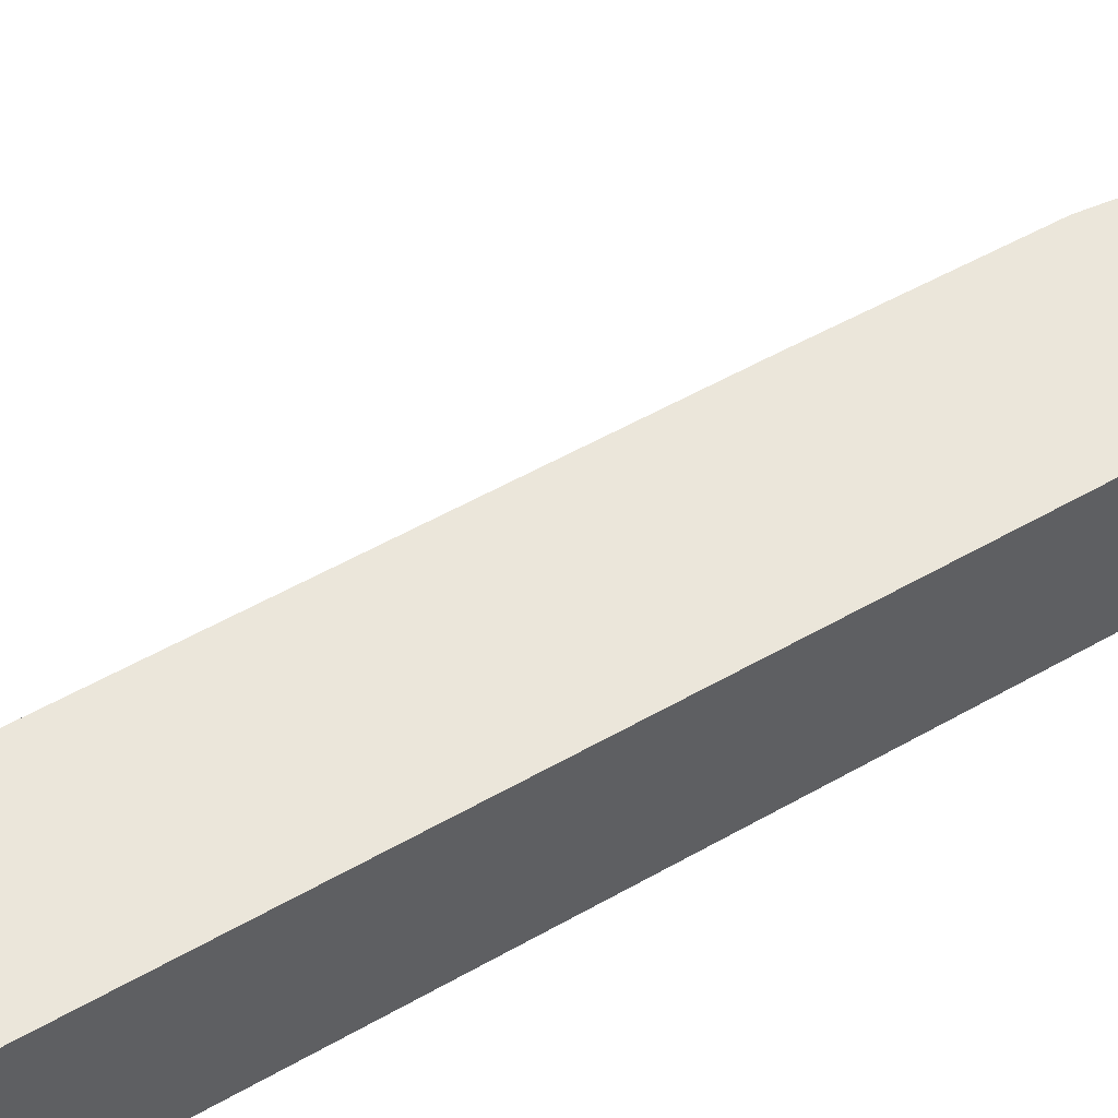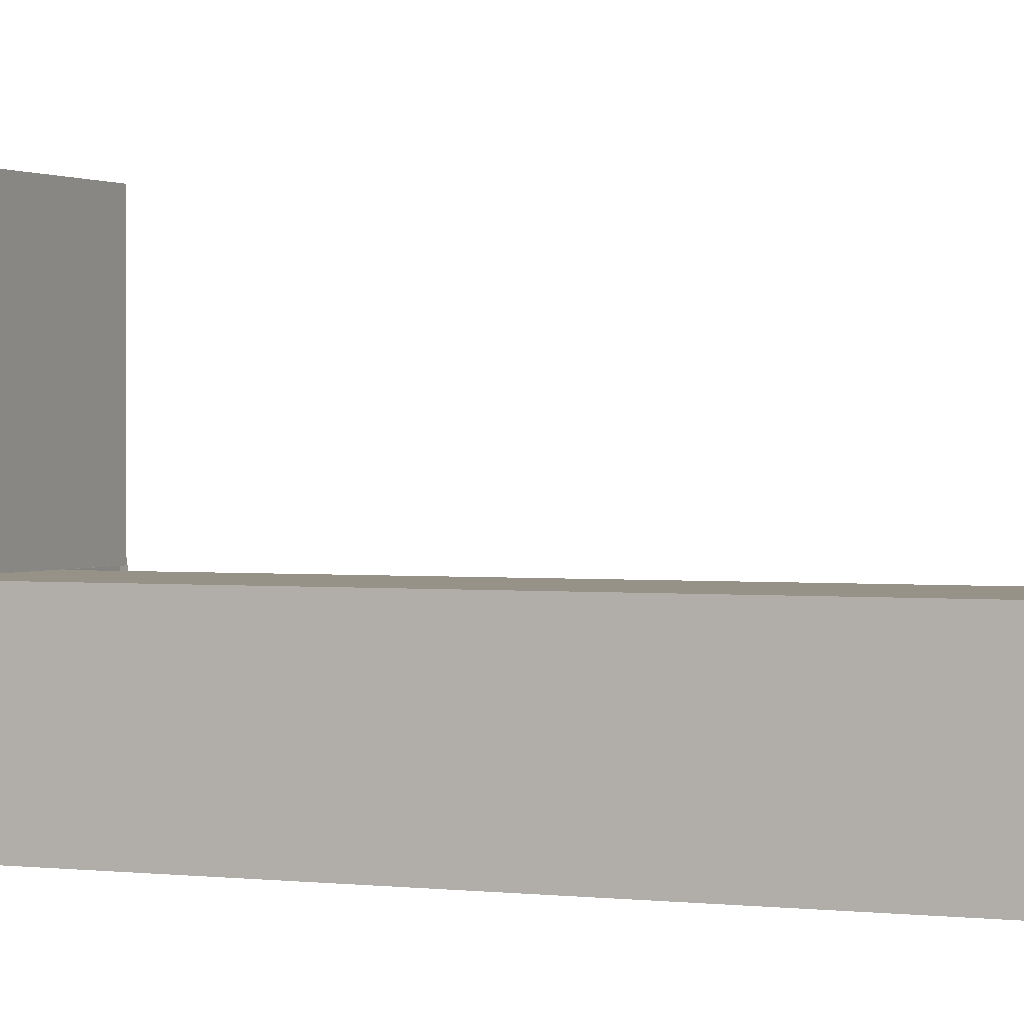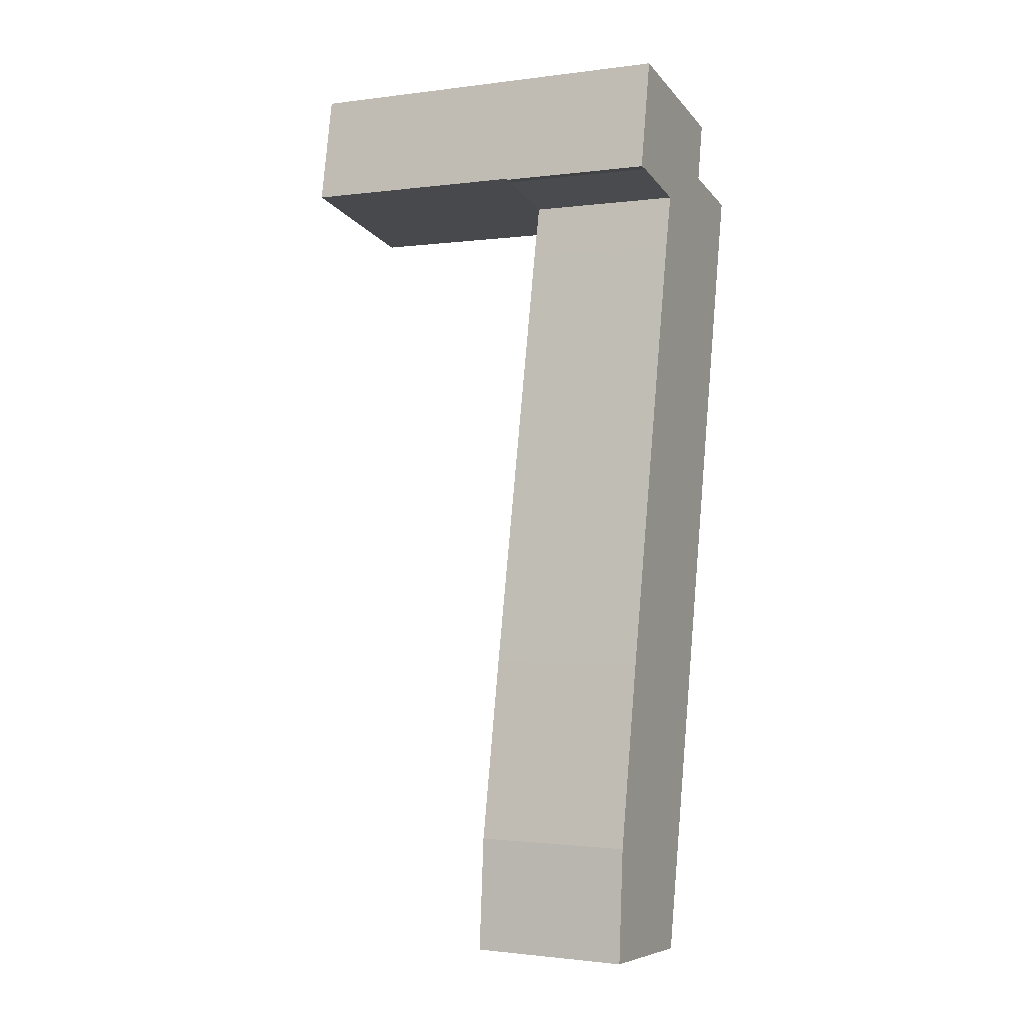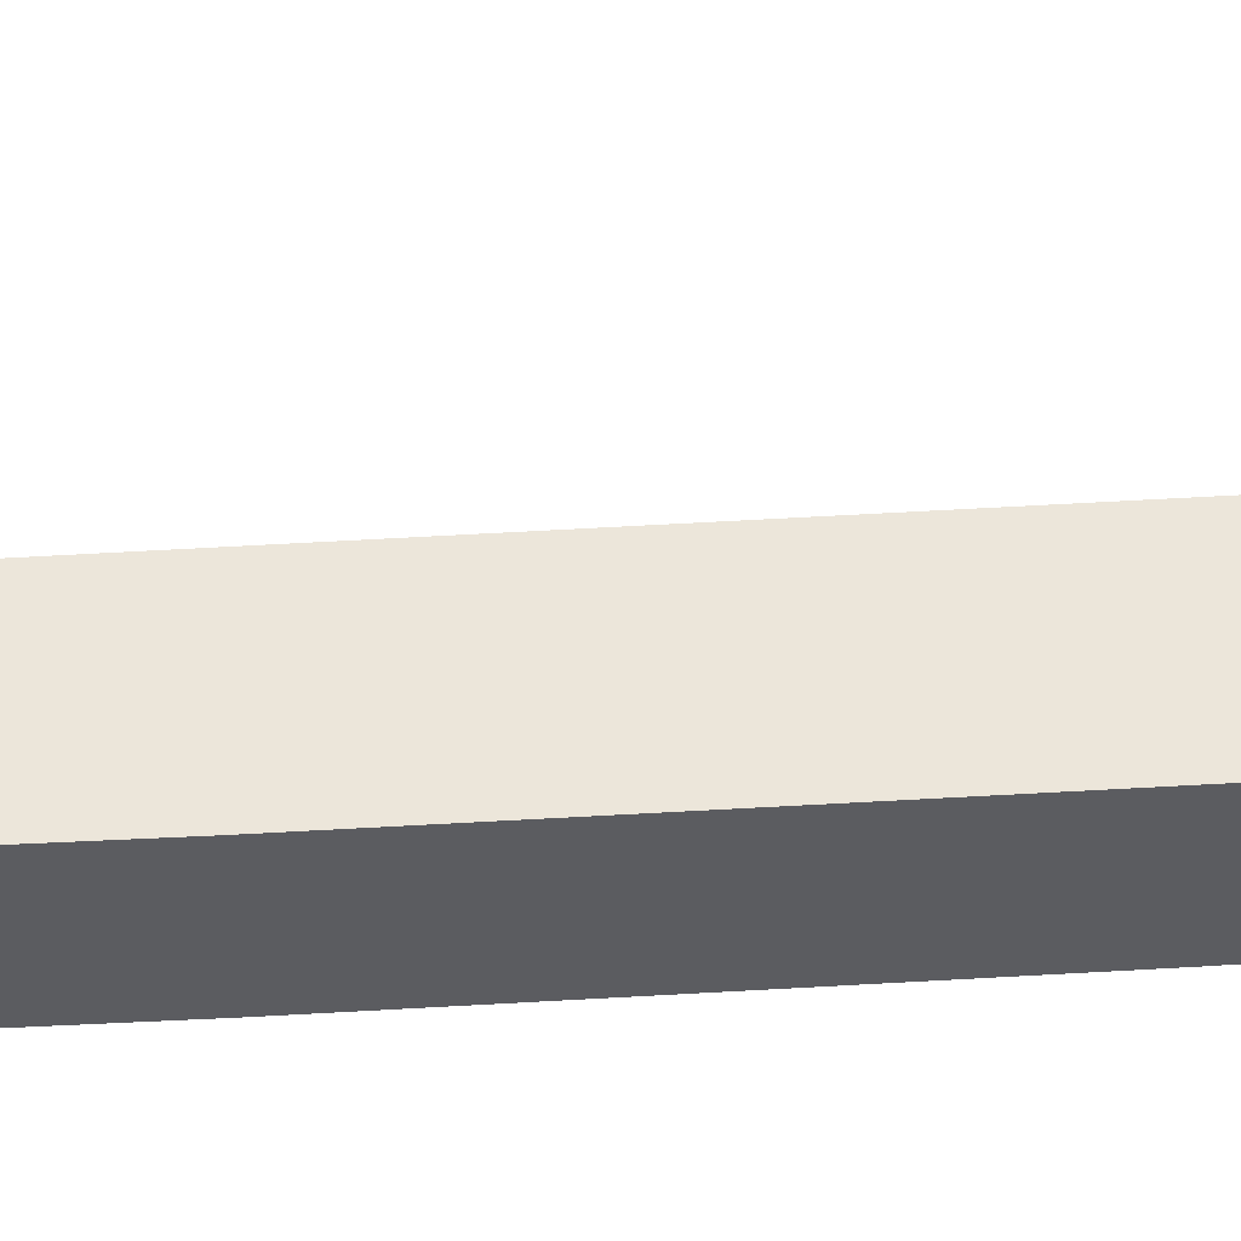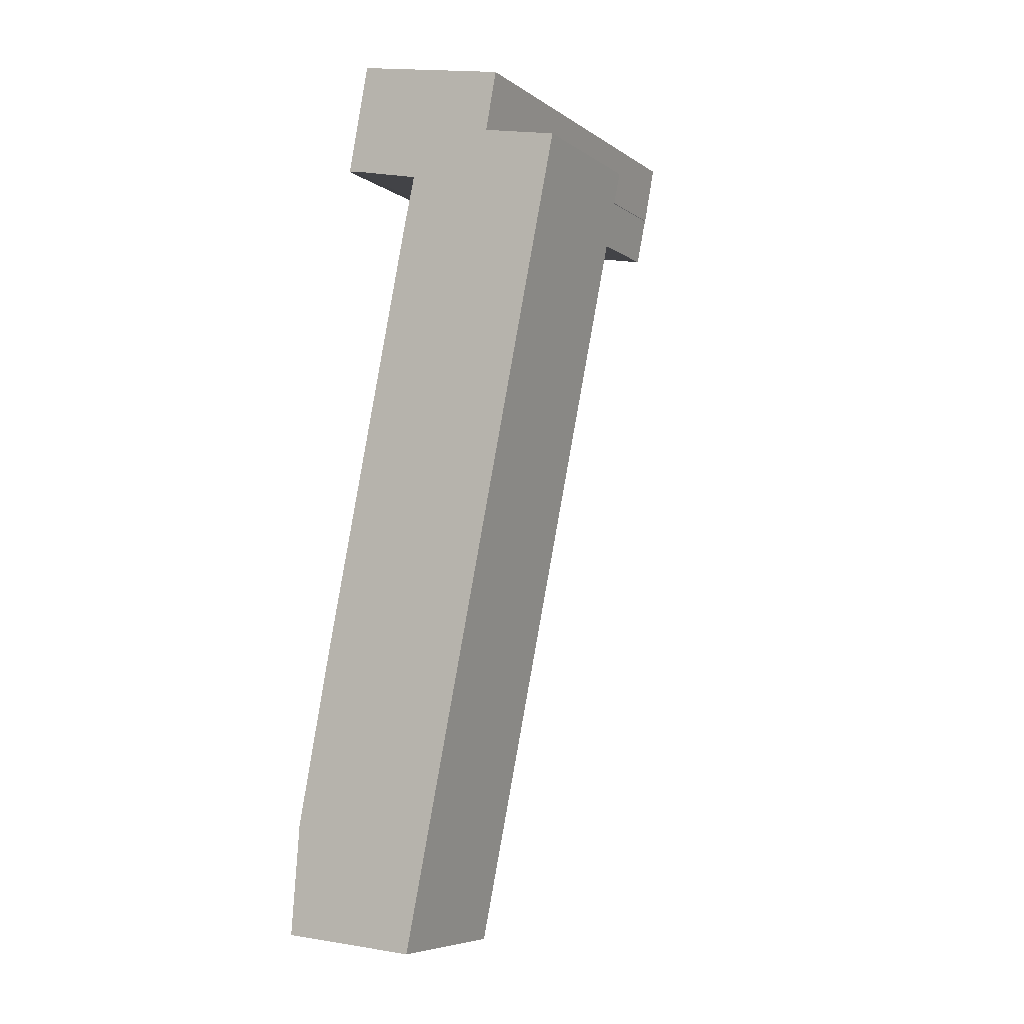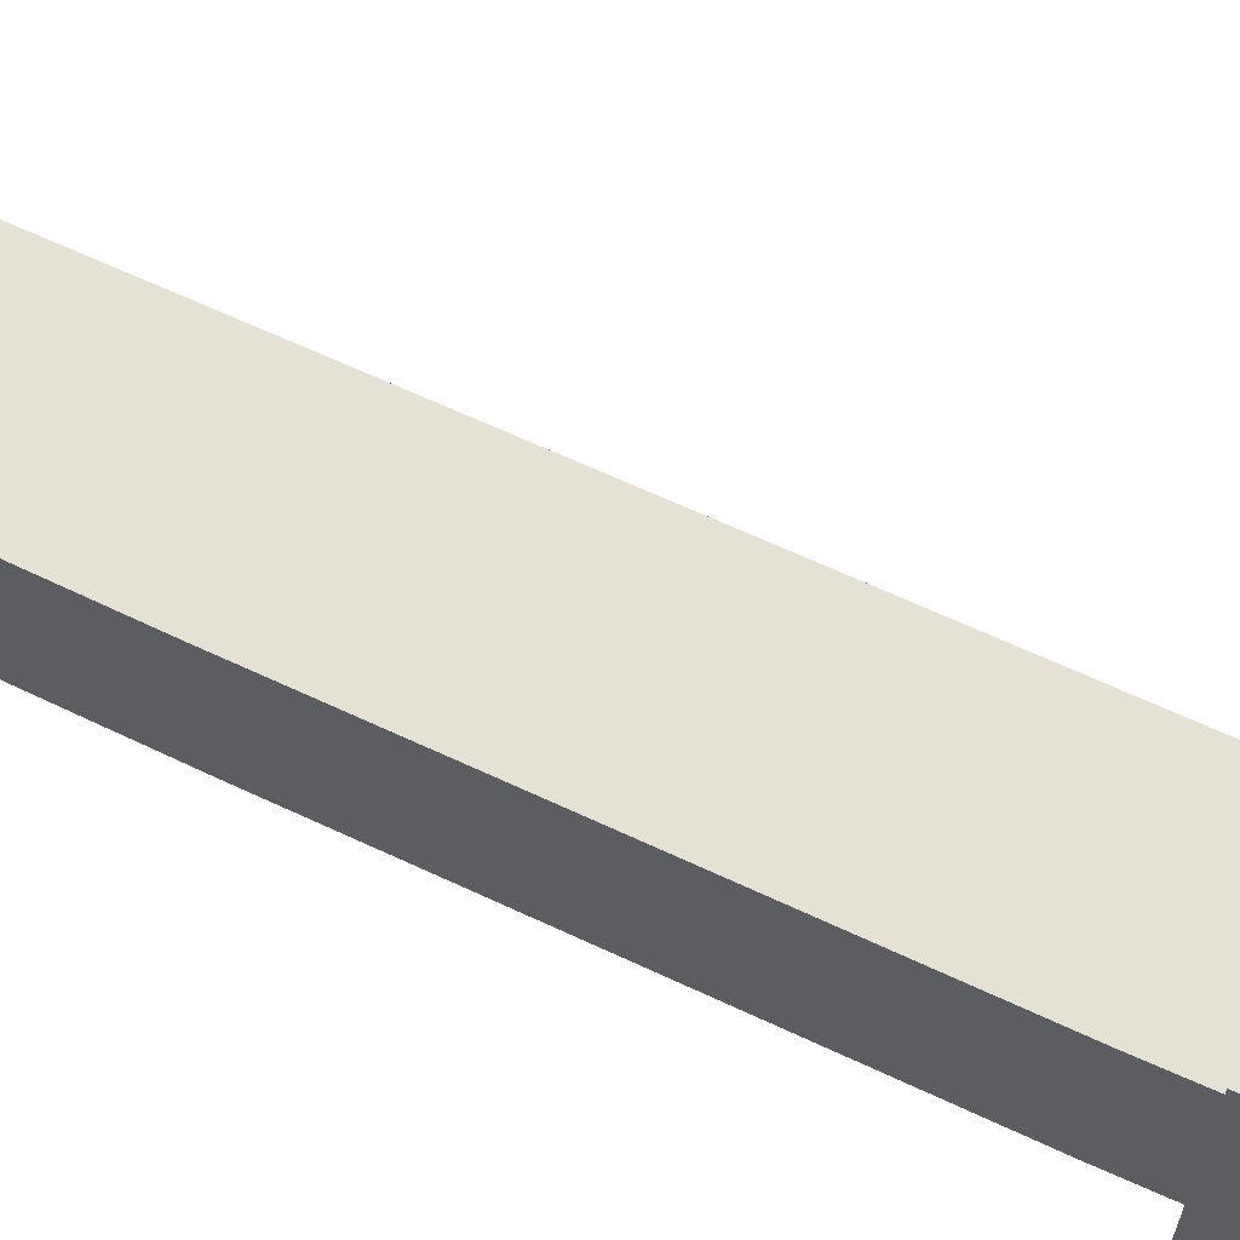
<metadata>
{"format":"obj","ext":"obj","renderer":"f3d","projection":"perspective","resolution":1024,"background":"white","views":[{"elev":54.7,"azim":70.4,"up":"+Y"},{"elev":1.2,"azim":125.6,"up":"+Y"},{"elev":-1.4,"azim":-64.0,"up":"+Z"},{"elev":54.4,"azim":-82.1,"up":"+Y"},{"elev":-6.8,"azim":29.1,"up":"+Z"},{"elev":65.1,"azim":-53.3,"up":"+Y"}]}
</metadata>
<code>
v  5.776 15.87 32.44
v  9.487 15.87 33.79
v  9.072 15.87 31.76
v  2.588 15.87 33.09
v  3.013 15.87 35.36
v  9.501 15.87 33.81
v  9.955 15.87 36.27
v  3.475 15.87 37.62
v  3.438 15.87 37.62
v  9.955 -2.221e-15 36.27
v  3.475 -2.303e-15 37.62
v  3.438 -2.304e-15 37.62
v  9.501 -2.071e-15 33.81
v  9.487 -2.069e-15 33.79
v  9.072 -1.945e-15 31.76
v  2.588 -2.026e-15 33.09
v  5.776 -1.986e-15 32.44
v  3.013 -2.165e-15 35.36
v  5.913 6.364 32.3
v  9.072 6.364 31.76
v  5.435 6.364 30.1
v  5.776 6.364 32.44
v  5.756 6.364 32.34
v  2.952 6.364 32.99
v  2.588 6.364 33.09
v  2.578 6.364 33.03
v  0 6.364 3.897e-16
v  6.554 6.364 3.257
v  5.793 6.364 -0.468
v  0.35 6.364 4.525
v  12.66 6.364 33.14
v  0.356 6.364 4.601
v  1.777 6.364 12
v  9.487 6.364 33.79
v  9.501 6.364 33.81
v  2.952 -2.02e-15 32.99
v  5.756 -1.98e-15 32.34
v  5.913 -1.978e-15 32.3
v  2.578 -2.023e-15 33.03
v  5.793 2.866e-17 -0.468
v  0 0 0
v  0.356 -2.817e-16 4.601
v  0.35 -2.771e-16 4.525
v  1.777 -7.35e-16 12
v  5.435 -1.843e-15 30.1
v  12.66 -2.029e-15 33.14
v  6.554 -1.994e-16 3.257
g defaultobject
f 1 2 3
f 2 1 4
f 2 4 5
f 2 5 6
f 6 5 7
f 7 5 8
f 8 5 9
f 8 10 7
f 10 8 9
f 10 9 11
f 11 9 12
f 10 6 7
f 6 10 13
f 14 3 2
f 3 14 15
f 13 2 6
f 2 13 14
f 15 1 3
f 1 15 4
f 4 15 16
f 16 15 17
f 16 5 4
f 5 16 9
f 9 16 12
f 12 16 18
f 11 13 10
f 13 11 14
f 14 11 15
f 15 11 17
f 17 11 16
f 16 11 12
f 16 12 18
f 19 20 21
f 20 19 22
f 22 19 23
f 22 23 24
f 22 24 25
f 25 24 26
f 27 28 29
f 28 27 30
f 28 30 31
f 31 30 32
f 31 32 33
f 31 33 21
f 31 21 20
f 31 20 34
f 31 34 35
f 23 36 24
f 36 23 19
f 36 19 37
f 37 19 38
f 36 26 24
f 26 36 39
f 40 27 29
f 27 40 41
f 39 25 26
f 25 39 16
f 15 34 20
f 34 15 14
f 41 30 27
f 30 41 32
f 32 41 42
f 42 41 43
f 42 33 32
f 33 42 44
f 33 44 21
f 21 44 45
f 45 19 21
f 19 45 38
f 16 22 25
f 22 16 20
f 20 16 15
f 15 16 17
f 13 31 35
f 31 13 46
f 14 35 34
f 35 14 13
f 46 28 31
f 28 46 47
f 28 47 29
f 29 47 40
f 47 41 40
f 41 47 43
f 43 47 46
f 43 46 42
f 42 46 44
f 44 46 45
f 45 46 15
f 15 46 14
f 14 46 13
f 15 38 45
f 38 15 17
f 38 17 37
f 37 17 36
f 36 17 16
f 36 16 39

</code>
